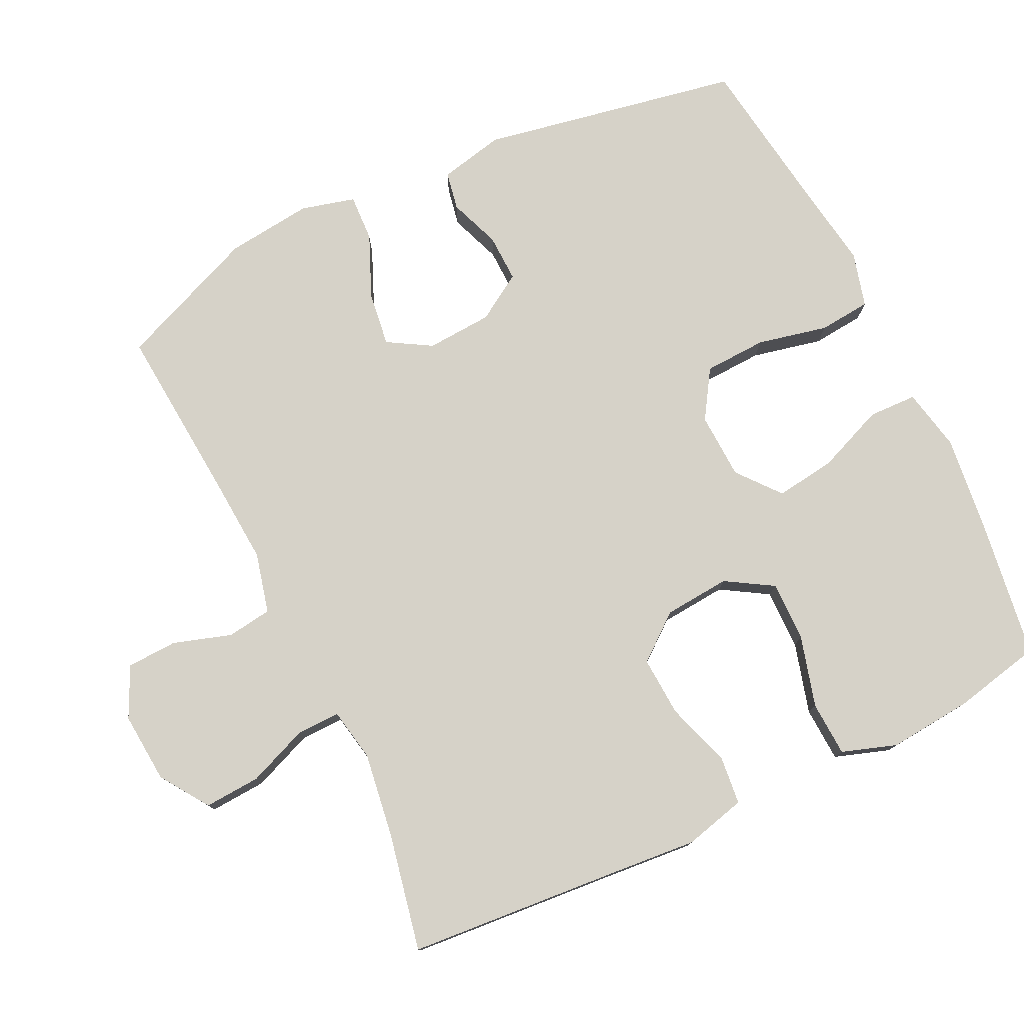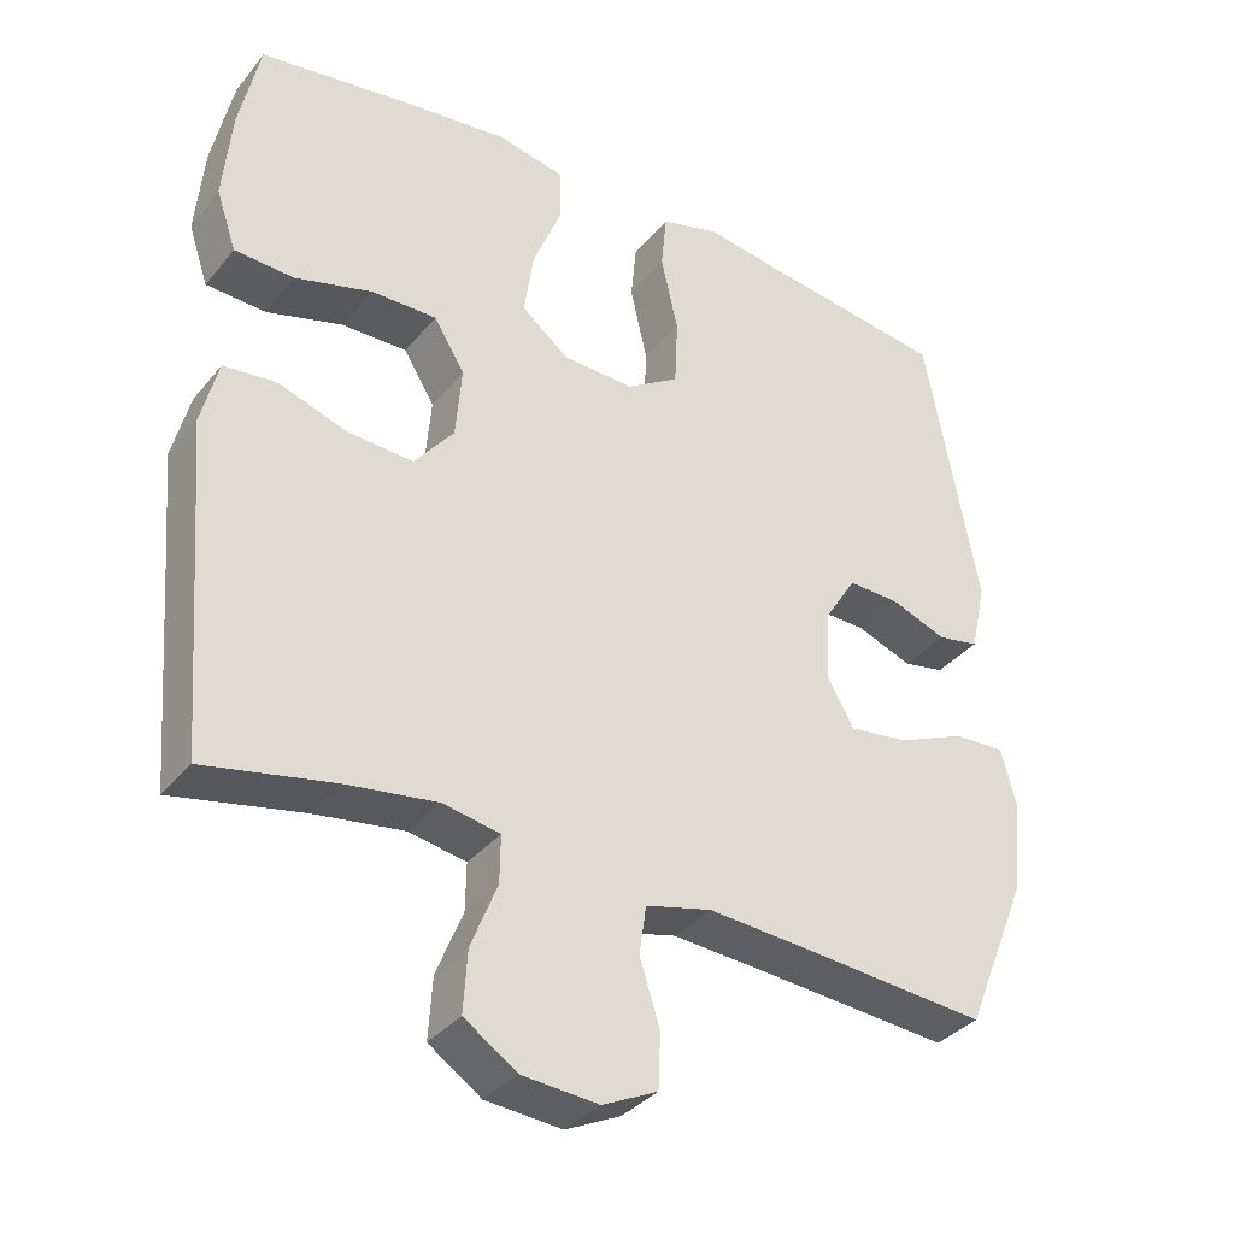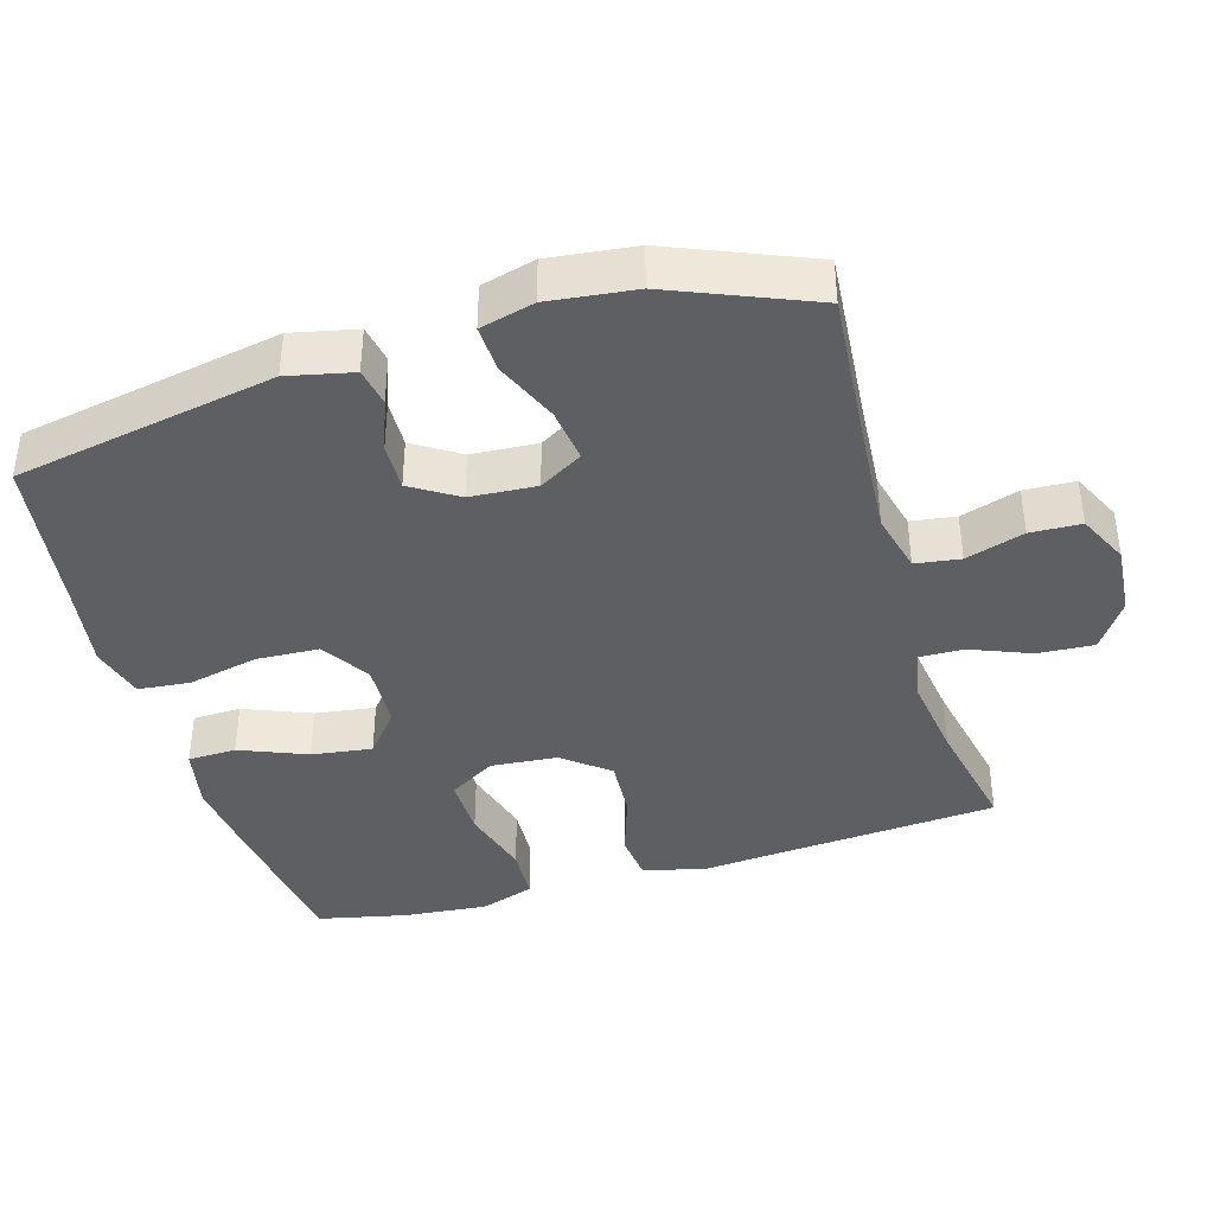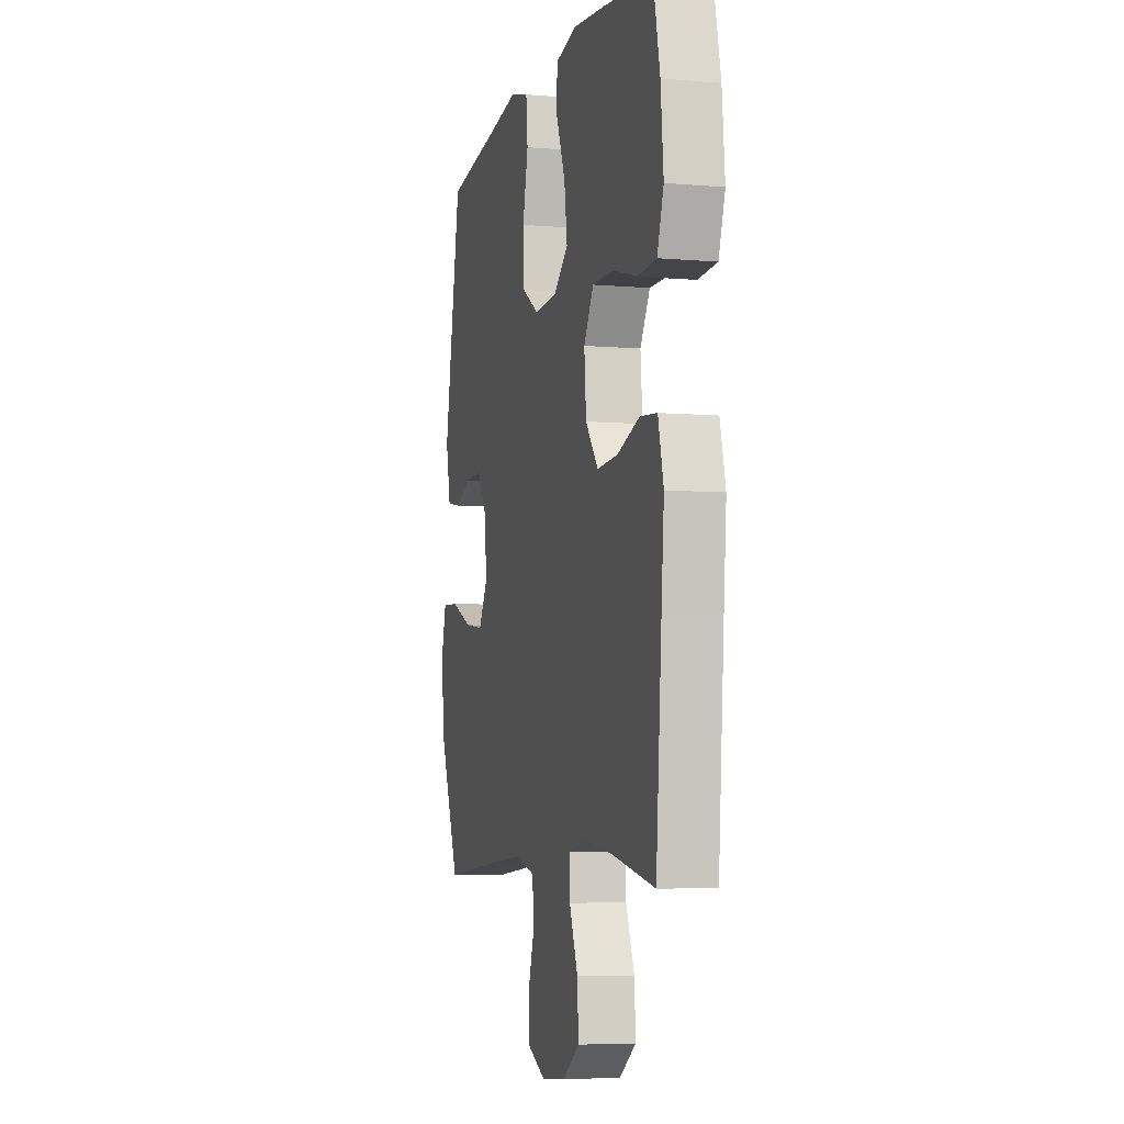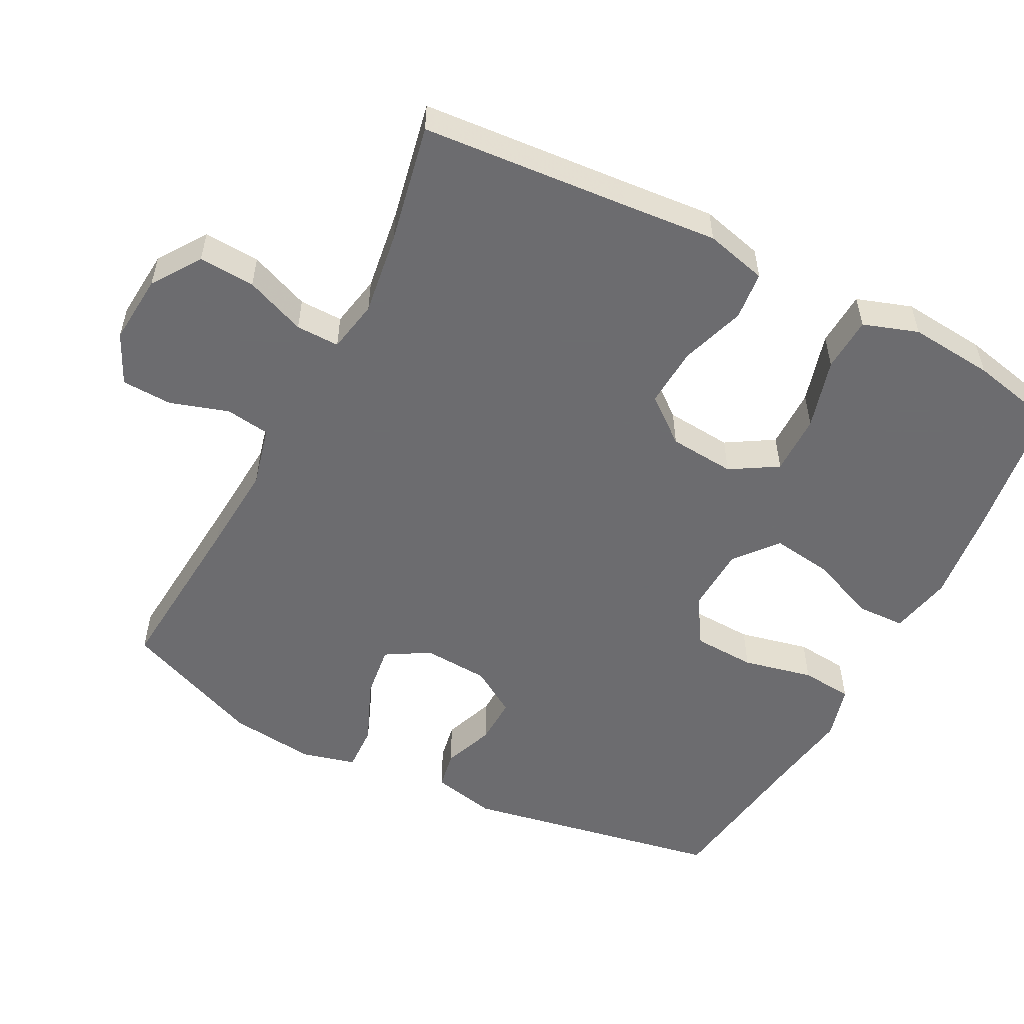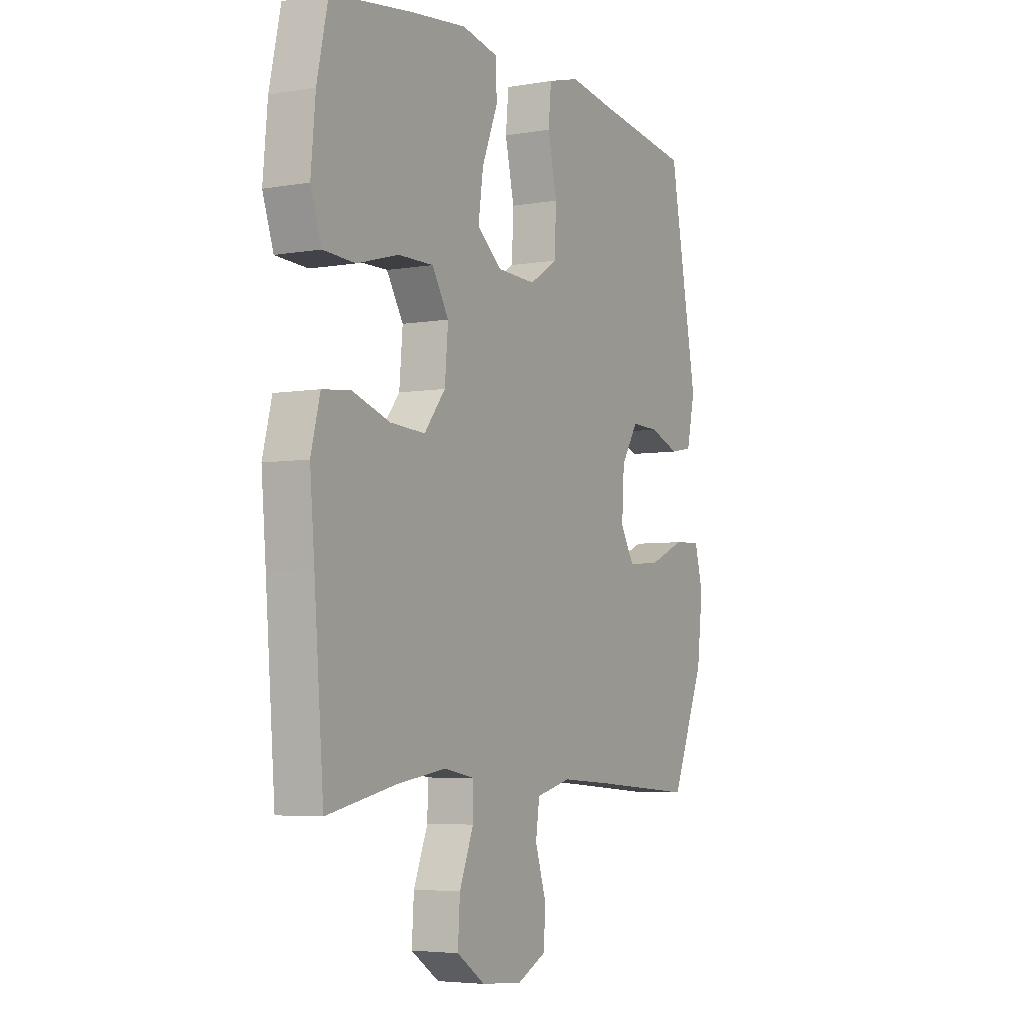
<metadata>
{"format":"obj","ext":"obj","renderer":"f3d","projection":"perspective","resolution":1024,"background":"white","views":[{"elev":77.6,"azim":-115.7,"up":"+Y"},{"elev":-35.2,"azim":-33.4,"up":"+Z"},{"elev":-39.7,"azim":106.4,"up":"+Y"},{"elev":-6.0,"azim":-104.7,"up":"+Z"},{"elev":-53.8,"azim":-117.4,"up":"+Y"},{"elev":-4.9,"azim":-61.2,"up":"+Z"}]}
</metadata>
<code>
v 0.5 0.07 0.5
v 0.568 0.07 0.134
v 0.548 0.07 0.043
v 0.494 0.07 0.033
v 0.422 0.07 0.06
v 0.355 0.07 0.062
v 0.314 0.07 -0.003
v 0.308 0.07 -0.096
v 0.344 0.07 -0.157
v 0.42 0.07 -0.147
v 0.509 0.07 -0.109
v 0.575 0.07 -0.106
v 0.595 0.07 -0.182
v 0.581 0.07 -0.303
v 0.5 0.07 -0.5
v 0.255 0.07 -0.48
v 0.128 0.07 -0.471
v 0.043 0.07 -0.492
v 0.034 0.07 -0.555
v 0.06 0.07 -0.637
v 0.057 0.07 -0.708
v -0.014 0.07 -0.742
v -0.113 0.07 -0.734
v -0.181 0.07 -0.688
v -0.176 0.07 -0.609
v -0.142 0.07 -0.524
v -0.141 0.07 -0.463
v -0.215 0.07 -0.449
v -0.333 0.07 -0.466
v -0.5 0.07 -0.5
v -0.523 0.07 -0.208
v -0.534 0.07 -0.077
v -0.512 0.07 0.01
v -0.444 0.07 0.017
v -0.353 0.07 -0.013
v -0.269 0.07 -0.018
v -0.218 0.07 0.046
v -0.21 0.07 0.139
v -0.25 0.07 0.205
v -0.335 0.07 0.204
v -0.435 0.07 0.176
v -0.512 0.07 0.18
v -0.538 0.07 0.257
v -0.527 0.07 0.376
v -0.5 0.07 0.5
v -0.305 0.07 0.528
v -0.169 0.07 0.544
v -0.081 0.07 0.526
v -0.079 0.07 0.458
v -0.117 0.07 0.364
v -0.129 0.07 0.279
v -0.069 0.07 0.23
v 0.024 0.07 0.226
v 0.092 0.07 0.269
v 0.096 0.07 0.357
v 0.074 0.07 0.456
v 0.081 0.07 0.529
v 0.158 0.07 0.55
v 0.274 0.07 0.532
v 0.5 0 0.5
v 0.568 0 0.134
v 0.548 0 0.043
v 0.494 0 0.033
v 0.422 0 0.06
v 0.355 0 0.062
v 0.314 0 -0.003
v 0.308 0 -0.096
v 0.344 0 -0.157
v 0.42 0 -0.147
v 0.509 0 -0.109
v 0.575 0 -0.106
v 0.595 0 -0.182
v 0.581 0 -0.303
v 0.5 0 -0.5
v 0.255 0 -0.48
v 0.128 0 -0.471
v 0.043 0 -0.492
v 0.034 0 -0.555
v 0.06 0 -0.637
v 0.057 0 -0.708
v -0.014 0 -0.742
v -0.113 0 -0.734
v -0.181 0 -0.688
v -0.176 0 -0.609
v -0.142 0 -0.524
v -0.141 0 -0.463
v -0.215 0 -0.449
v -0.333 0 -0.466
v -0.5 0 -0.5
v -0.523 0 -0.208
v -0.534 0 -0.077
v -0.512 0 0.01
v -0.444 0 0.017
v -0.353 0 -0.013
v -0.269 0 -0.018
v -0.218 0 0.046
v -0.21 0 0.139
v -0.25 0 0.205
v -0.335 0 0.204
v -0.435 0 0.176
v -0.512 0 0.18
v -0.538 0 0.257
v -0.527 0 0.376
v -0.5 0 0.5
v -0.305 0 0.528
v -0.169 0 0.544
v -0.081 0 0.526
v -0.079 0 0.458
v -0.117 0 0.364
v -0.129 0 0.279
v -0.069 0 0.23
v 0.024 0 0.226
v 0.092 0 0.269
v 0.096 0 0.357
v 0.074 0 0.456
v 0.081 0 0.529
v 0.158 0 0.55
v 0.274 0 0.532
f 56 57 58 59
f 55 56 59 1
f 54 55 1 2
f 53 54 2 3
f 52 53 3
f 47 48 49 50
f 47 50 51
f 46 47 51
f 45 46 51
f 44 45 51 52
f 40 41 42 43
f 39 40 43 44
f 32 33 34 35
f 31 32 35 36
f 29 30 31 36
f 28 29 36 37
f 23 24 25 26
f 23 26 27
f 22 23 27
f 19 20 21 22
f 18 19 22 27
f 17 18 27 28
f 13 14 15 16
f 13 16 17
f 10 11 12 13
f 9 10 13 17
f 8 9 17 28
f 3 4 5
f 52 3 5
f 39 44 52 5
f 8 28 37 38
f 7 8 38 39
f 6 7 39
f 5 6 39
f 118 117 116 115
f 60 118 115 114
f 61 60 114 113
f 62 61 113 112
f 62 112 111
f 109 108 107 106
f 110 109 106
f 110 106 105
f 110 105 104
f 111 110 104 103
f 102 101 100 99
f 103 102 99 98
f 94 93 92 91
f 95 94 91 90
f 95 90 89 88
f 96 95 88 87
f 85 84 83 82
f 86 85 82
f 86 82 81
f 81 80 79 78
f 86 81 78 77
f 87 86 77 76
f 75 74 73 72
f 76 75 72
f 72 71 70 69
f 76 72 69 68
f 87 76 68 67
f 64 63 62
f 64 62 111
f 64 111 103 98
f 97 96 87 67
f 98 97 67 66
f 98 66 65
f 98 65 64
f 1 60 61 2
f 2 61 62 3
f 3 62 63 4
f 4 63 64 5
f 5 64 65 6
f 6 65 66 7
f 7 66 67 8
f 8 67 68 9
f 9 68 69 10
f 10 69 70 11
f 11 70 71 12
f 12 71 72 13
f 13 72 73 14
f 14 73 74 15
f 15 74 75 16
f 16 75 76 17
f 17 76 77 18
f 18 77 78 19
f 19 78 79 20
f 20 79 80 21
f 21 80 81 22
f 22 81 82 23
f 23 82 83 24
f 24 83 84 25
f 25 84 85 26
f 26 85 86 27
f 27 86 87 28
f 28 87 88 29
f 29 88 89 30
f 30 89 90 31
f 31 90 91 32
f 32 91 92 33
f 33 92 93 34
f 34 93 94 35
f 35 94 95 36
f 36 95 96 37
f 37 96 97 38
f 38 97 98 39
f 39 98 99 40
f 40 99 100 41
f 41 100 101 42
f 42 101 102 43
f 43 102 103 44
f 44 103 104 45
f 45 104 105 46
f 46 105 106 47
f 47 106 107 48
f 48 107 108 49
f 49 108 109 50
f 50 109 110 51
f 51 110 111 52
f 52 111 112 53
f 53 112 113 54
f 54 113 114 55
f 55 114 115 56
f 56 115 116 57
f 57 116 117 58
f 58 117 118 59
f 59 118 60 1

</code>
